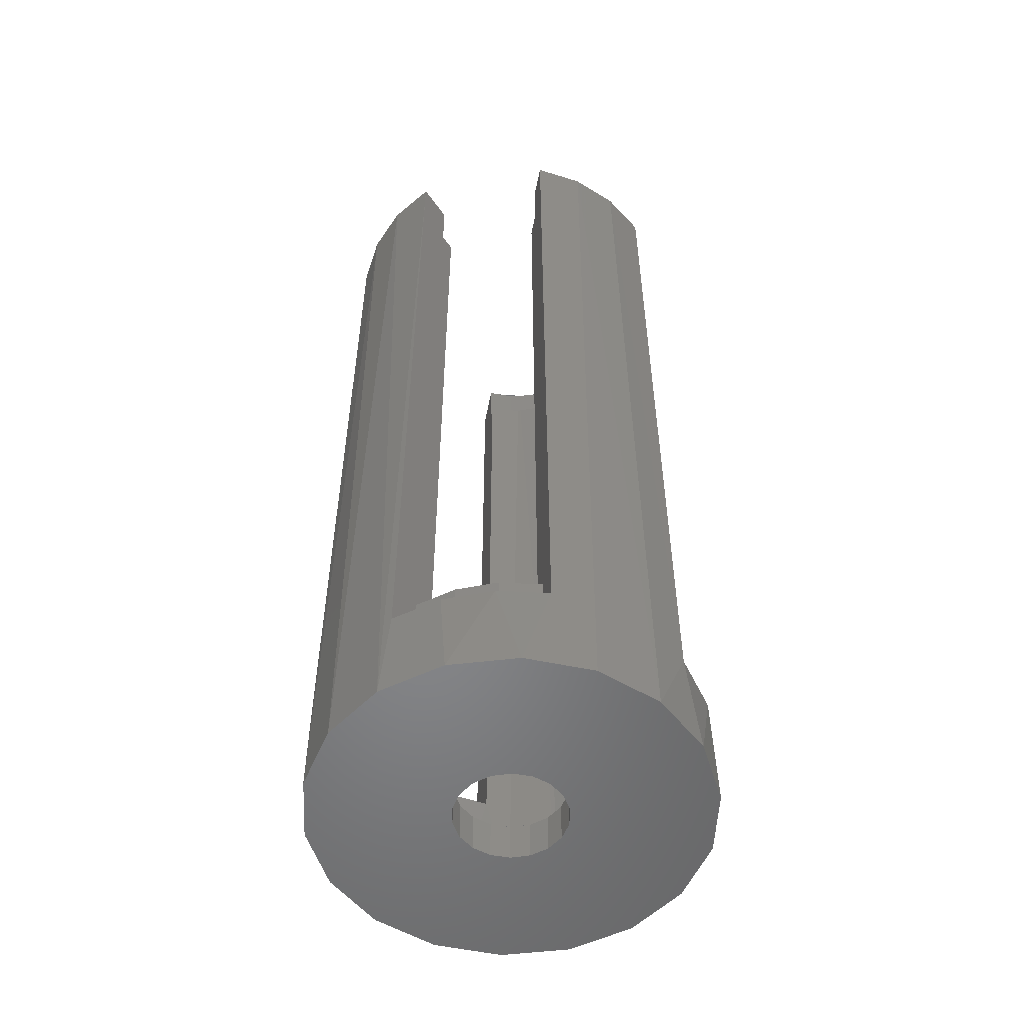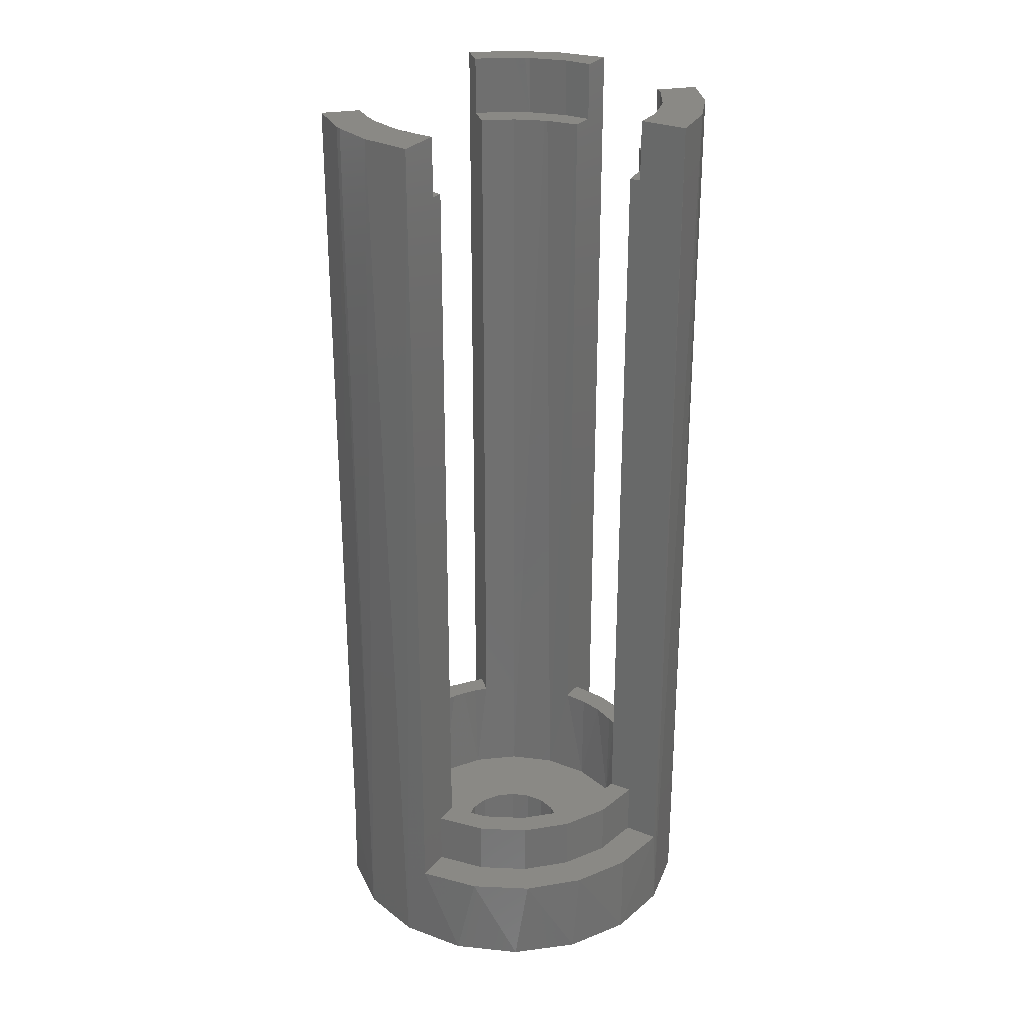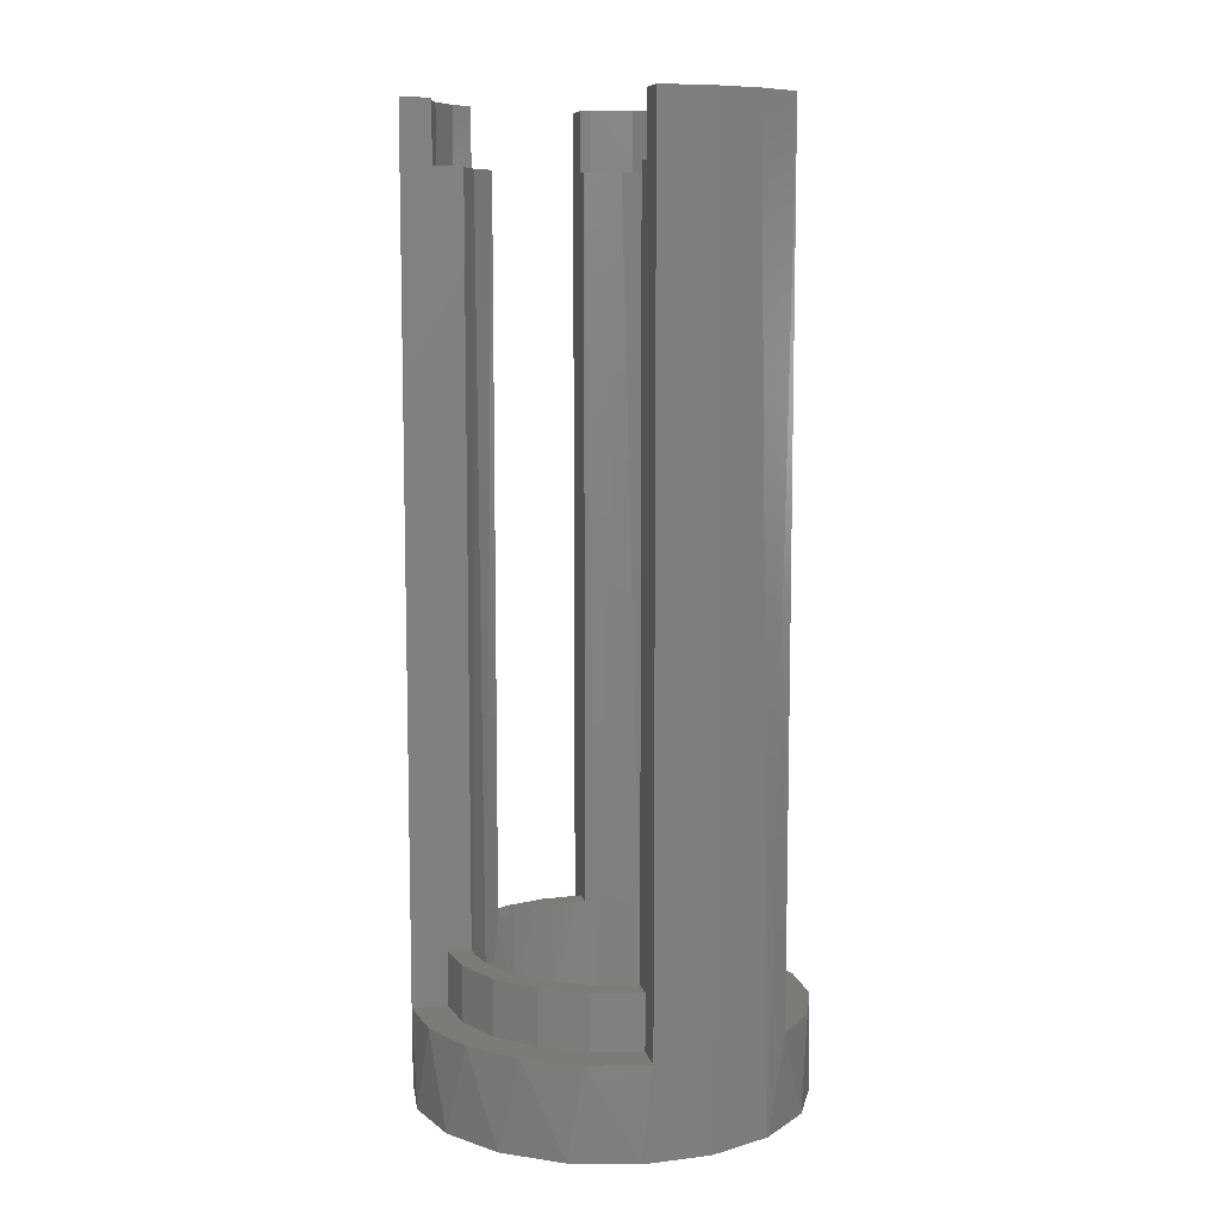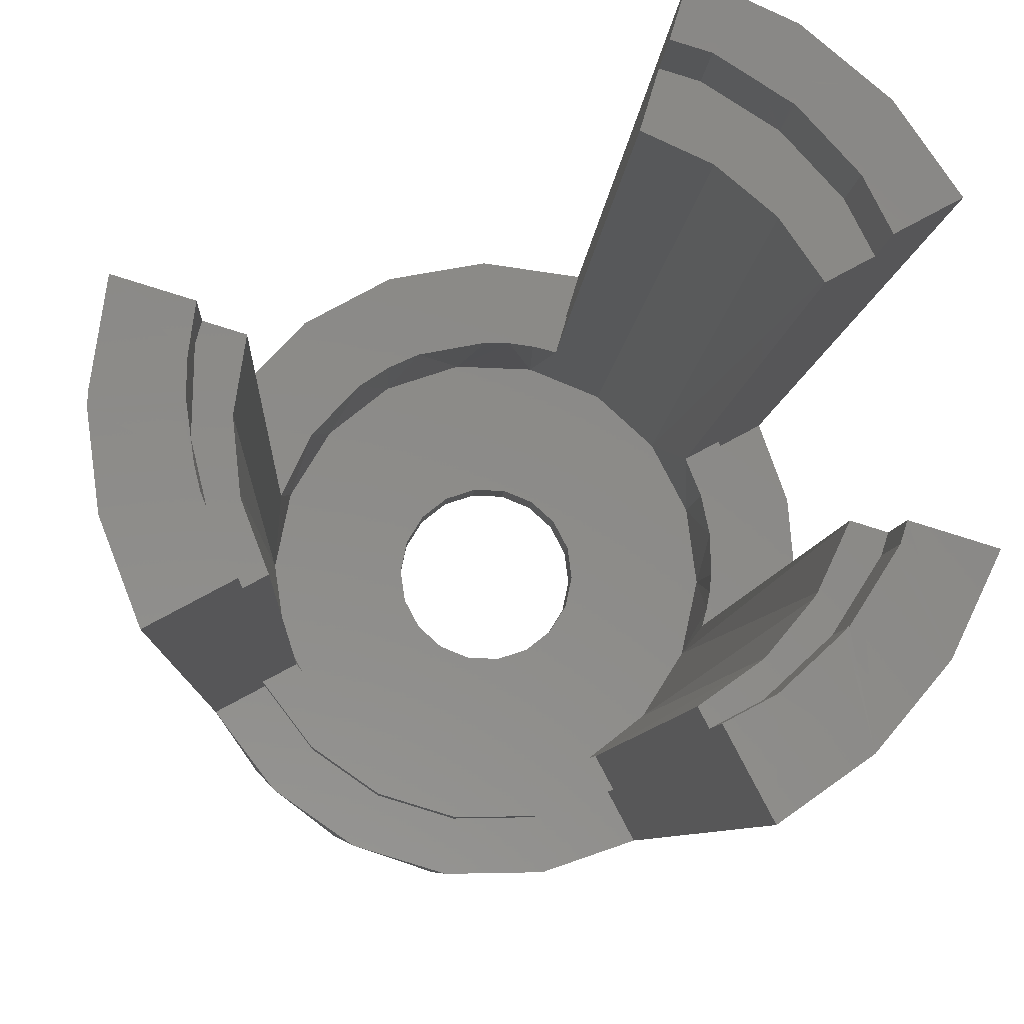
<metadata>
{"format":"stl","ext":"stl","renderer":"f3d","projection":"perspective","resolution":1024,"background":"white","views":[{"elev":-53.4,"azim":107.2,"up":"+Z"},{"elev":28.1,"azim":-31.1,"up":"+Z"},{"elev":8.9,"azim":-118.2,"up":"+Z"},{"elev":-5.2,"azim":-2.2,"up":"+Y"}]}
</metadata>
<code>
# stl→obj: 285 verts, 590 faces
v 96.33 4.186 78.51
v 95.3 8.409 78.51
v 93.75 6.96 78.51
v 88.66 26.98 73.51
v 91.1 25.71 73.51
v 88.62 26.84 73.51
v 89.18 28.69 73.51
v 89.31 29.12 73.51
v 90.83 28.66 73.51
v 93.7 26.86 73.51
v 91.31 25.61 73.51
v 93.44 23.86 73.51
v 93.63 23.68 73.51
v 95.23 21.44 73.51
v 96.02 24.38 73.51
v 95.3 21.33 73.51
v 95.43 21.4 73.51
v 97.13 22.3 73.51
v 72.61 18.98 73.51
v 73.26 12.28 73.51
v 72.49 15.59 73.51
v 72.87 19.81 73.51
v 74.34 19.36 73.51
v 73.99 16.41 73.51
v 74.03 16.63 73.51
v 74.48 19.32 73.51
v 74.37 10.19 73.51
v 74.25 13.66 73.51
v 74.29 13.4 73.51
v 75.26 10.82 73.51
v 75.18 10.63 73.51
v 75.31 10.7 73.51
v 89.31 29.12 78.51
v 90.08 28.89 78.51
v 90.83 28.66 78.51
v 92.85 7.601 73.51
v 90.69 5.885 73.51
v 90.62 6.014 73.51
v 91.04 5.218 73.51
v 92.98 6.249 73.51
v 93.07 7.777 73.51
v 95.47 8.564 73.51
v 94.83 9.906 73.51
v 94.97 10.13 73.51
v 96.11 12.64 73.51
v 97.26 11.44 73.51
v 96.13 12.7 73.51
v 96.27 12.66 73.51
v 97.52 12.28 73.51
v 97.26 11.44 78.51
v 97.52 12.28 78.51
v 95.47 8.564 78.51
v 95.96 9.354 78.51
v 97.03 11.07 78.51
v 92.98 6.249 78.51
v 74.37 10.19 78.51
v 73.88 11.11 78.51
v 73.26 12.28 78.51
v 73.05 13.18 78.51
v 72.82 14.19 78.51
v 72.49 15.59 78.51
v 72.52 16.29 78.51
v 72.52 16.46 78.51
v 72.57 17.89 78.51
v 72.61 18.98 78.51
v 96.02 24.38 78.51
v 95.21 25.25 78.51
v 93.96 26.59 78.51
v 93.85 26.71 78.51
v 93.74 26.83 78.51
v 93.7 26.86 78.51
v 72.87 19.81 78.51
v 101.5 16.01 -0.08878
v 89.89 15.85 -0.08878
v 89.67 17.43 -0.08878
v 85.94 11.47 -0.08878
v 82.5 0.08829 -0.08878
v 84.35 11.52 -0.08878
v 100.5 10.48 -0.08878
v 89.56 14.29 -0.08878
v 78.22 1.479 7.607
v 77.22 2.009 -0.08878
v 83.06 0 7.607
v 73.6 9.785 12.2
v 71.03 8.421 7.607
v 73.6 9.785 7.607
v 74.07 4.381 7.607
v 93.72 8.435 3.2
v 95.8 11.77 3.2
v 71.03 8.421 78.51
v 96.18 24.07 78.51
v 97.13 22.3 78.51
v 69.55 12.37 78.51
v 70.11 10.48 -0.08878
v 82.87 12.12 -0.08878
v 72.92 5.618 -0.08878
v 81.69 13.19 -0.08878
v 88.11 0.08829 -0.08878
v 87.46 11.96 -0.08878
v 93.39 2.009 -0.08878
v 88.72 12.94 -0.08878
v 97.69 5.618 -0.08878
v 80.94 14.59 -0.08878
v 69.14 16.01 -0.08878
v 80.72 16.17 -0.08878
v 100.5 21.54 -0.08878
v 88.92 18.84 -0.08878
v 97.69 26.4 -0.08878
v 87.74 19.9 -0.08878
v 93.39 30.01 -0.08878
v 86.26 20.5 -0.08878
v 88.11 31.93 -0.08878
v 84.67 20.56 -0.08878
v 82.5 31.93 -0.08878
v 83.15 20.06 -0.08878
v 77.22 30.01 -0.08878
v 81.89 19.08 -0.08878
v 72.92 26.4 -0.08878
v 81.05 17.73 -0.08878
v 70.11 21.54 -0.08878
v 74.48 19.32 12.2
v 72.62 19.89 12.2
v 72.62 19.89 7.607
v 69.84 20.74 7.607
v 69.84 20.74 78.51
v 69.15 16.58 78.51
v 69.14 16.01 78.51
v 75.31 10.7 12.2
v 92.9 1.735 7.607
v 91.53 4.302 7.607
v 87.61 2.951 7.607
v 88.11 0.08829 7.607
v 83.46 2.879 7.607
v 79.49 4.092 7.607
v 76.09 6.472 7.607
v 91.53 4.302 12.2
v 92.9 1.735 78.51
v 90.62 6.014 12.2
v 97.99 12.13 12.2
v 96.13 12.7 12.2
v 100.8 11.28 78.51
v 100.8 11.28 7.607
v 97.99 12.13 7.607
v 101.1 19.65 7.607
v 99.58 23.6 7.607
v 97.01 22.24 7.607
v 98.23 18.99 7.607
v 101.5 15.45 7.607
v 98.56 15.55 7.607
v 95.3 21.33 12.2
v 97.01 22.24 12.2
v 99.58 23.6 78.51
v 89.18 28.69 12.2
v 90.03 31.47 7.607
v 90.03 31.47 78.51
v 89.18 28.69 7.607
v 88.62 26.84 12.2
v 87.43 27.13 12.2
v 87.66 27.09 3.2
v 91.31 25.61 3.2
v 86.21 27.3 12.2
v 83.73 27.22 3.2
v 84.98 27.33 12.2
v 81.53 26.69 12.2
v 79.99 26.01 3.2
v 79.99 26.01 12.2
v 78.44 25.02 12.2
v 76.89 23.59 3.2
v 76.01 22.48 12.2
v 74.81 20.25 3.2
v 73.99 16.41 3.2
v 74.54 12.51 3.2
v 76.38 9.04 3.2
v 77.44 7.866 12.2
v 79.31 6.409 3.2
v 80.34 5.834 12.2
v 82.95 4.936 3.2
v 83.73 4.798 12.2
v 86.88 4.798 3.2
v 87.27 4.86 12.2
v 90.62 6.014 3.2
v 96.36 13.58 12.2
v 96.62 15.62 3.2
v 96.52 14.47 12.2
v 96.61 15.37 12.2
v 96.54 17.43 12.2
v 96.07 19.51 3.2
v 96.1 19.43 12.2
v 94.23 22.98 3.2
v 87.61 2.951 12.2
v 83.46 2.879 12.2
v 79.49 4.092 12.2
v 76.09 6.472 12.2
v 98.23 18.99 12.2
v 98.56 15.55 12.2
v 85.07 29.27 12.2
v 80.99 28.55 12.2
v 77.32 26.6 12.2
v 74.44 23.62 12.2
v 74.44 23.62 7.607
v 77.32 26.6 7.607
v 80.99 28.55 7.607
v 85.07 29.27 7.607
v 87.46 11.96 3.2
v 88.72 12.94 3.2
v 89.56 14.29 3.2
v 89.89 15.85 3.2
v 89.67 17.43 3.2
v 88.92 18.84 3.2
v 87.74 19.9 3.2
v 86.26 20.5 3.2
v 84.67 20.56 3.2
v 83.15 20.06 3.2
v 81.89 19.08 3.2
v 81.05 17.73 3.2
v 80.72 16.17 3.2
v 80.94 14.59 3.2
v 81.69 13.19 3.2
v 82.87 12.12 3.2
v 84.35 11.52 3.2
v 85.94 11.47 3.2
v 91.04 5.218 78.51
v 97.13 27.04 78.51
v 99.02 7.443 78.51
v 72.64 18.32 78.51
v 73.27 12.63 78.51
v 95.47 8.651 78.51
v 85.02 32.18 7.607
v 80.04 31.3 7.607
v 75.58 28.92 7.607
v 72.06 25.29 7.607
v 93.87 29.72 78.51
v 72.55 16.29 78.51
v 92.54 29.43 78.51
v 92.54 27.59 78.51
v 93.07 28.43 78.51
v 92.54 29.72 78.51
v 93.79 27.98 78.51
v 93.87 27.93 78.51
v 94.03 27.08 78.51
v 94.03 27.3 78.51
v 93.89 27.08 78.51
v 93.87 27.71 78.51
v 93.78 27.71 78.51
v 93.77 27.59 78.51
v 93.75 27.71 78.51
v 93.32 27.71 78.51
v 93.75 27.94 78.51
v 93.32 27.94 78.51
v 93.74 26.95 78.51
v 93.75 27.08 78.51
v 93.72 27.02 78.51
v 94.22 27.6 78.51
v 94.03 27.6 78.51
v 93.03 27.71 78.51
v 93.32 27.59 78.51
v 93.03 27.59 78.51
v 93.87 27.59 78.51
v 94.03 27.71 78.51
v 94.54 27.08 78.51
v 94.54 27.59 78.51
v 94.27 27.68 78.51
v 94.54 26.59 78.51
v 95.33 27.08 78.51
v 95.33 27.6 78.51
v 93.32 27.37 78.51
v 93.03 27.37 78.51
v 93.75 27.37 78.51
v 93.54 27.21 78.51
v 93.32 27.21 78.51
v 93.75 27.21 78.51
v 93.56 27.14 78.51
v 93.36 27.08 78.51
v 93.35 27.1 78.51
v 93.39 27.12 78.51
v 93.34 27.15 78.51
v 93.53 26.97 78.51
v 93.62 26.92 78.51
v 93.7 26.92 78.51
v 93.32 27.1 78.51
v 93.32 27.08 78.51
v 93.29 27.1 78.51
v 93.13 27.21 78.51
v 93.03 27.29 78.51
v 94.03 26.71 78.51
f 1 2 3
f 4 5 6
f 5 4 7
f 5 7 8
f 5 8 9
f 5 9 10
f 5 10 11
f 11 10 12
f 12 10 13
f 13 10 14
f 14 10 15
f 14 15 16
f 16 15 17
f 17 15 18
f 19 20 21
f 20 19 22
f 20 22 23
f 20 23 24
f 24 23 25
f 25 23 26
f 24 27 20
f 27 24 28
f 27 28 29
f 27 29 30
f 27 30 31
f 31 30 32
f 33 9 8
f 9 33 34
f 9 34 35
f 36 37 38
f 37 36 39
f 39 36 40
f 40 36 41
f 40 41 42
f 42 41 43
f 42 43 44
f 42 44 45
f 42 45 46
f 46 45 47
f 46 47 48
f 46 48 49
f 49 50 46
f 50 49 51
f 46 52 42
f 52 46 53
f 53 46 54
f 54 46 50
f 52 40 42
f 40 52 2
f 40 3 55
f 3 40 2
f 56 20 27
f 20 56 57
f 20 57 58
f 59 20 58
f 20 59 21
f 21 59 60
f 21 60 61
f 62 21 61
f 21 62 19
f 19 62 63
f 19 63 64
f 19 64 65
f 10 66 15
f 66 10 67
f 67 10 68
f 68 10 69
f 69 10 70
f 70 10 71
f 72 19 65
f 19 72 22
f 73 74 75
f 76 77 78
f 79 80 74
f 81 82 77
f 81 77 83
f 84 85 86
f 87 86 85
f 43 88 41
f 43 89 88
f 89 43 44
f 90 85 84
f 18 91 92
f 91 18 15
f 91 15 66
f 1 3 55
f 93 94 90
f 95 96 97
f 98 77 76
f 98 76 99
f 78 82 95
f 97 96 94
f 100 99 101
f 100 98 99
f 102 101 80
f 95 82 96
f 97 94 103
f 103 94 104
f 103 104 105
f 73 75 106
f 106 75 107
f 106 107 108
f 108 107 109
f 108 109 110
f 110 109 111
f 110 111 112
f 112 111 113
f 112 113 114
f 113 115 114
f 115 116 114
f 115 117 116
f 117 118 116
f 117 119 118
f 119 120 118
f 119 105 120
f 23 121 122
f 121 23 26
f 122 123 124
f 125 122 124
f 62 126 127
f 126 62 63
f 32 84 128
f 84 32 31
f 129 130 131
f 129 131 132
f 132 131 133
f 132 133 83
f 133 134 83
f 83 134 81
f 134 135 81
f 81 135 87
f 135 86 87
f 136 129 137
f 37 138 136
f 138 37 38
f 130 129 136
f 47 139 140
f 139 47 48
f 141 142 139
f 139 142 143
f 144 145 146
f 144 146 147
f 148 144 147
f 148 147 149
f 148 149 142
f 142 149 143
f 17 150 151
f 150 17 16
f 151 18 17
f 18 151 152
f 18 152 92
f 151 146 145
f 152 151 145
f 153 4 7
f 154 153 155
f 154 156 153
f 6 153 157
f 153 6 4
f 158 159 157
f 157 159 160
f 11 157 160
f 157 11 5
f 12 11 160
f 161 159 158
f 161 162 159
f 163 162 161
f 164 162 163
f 164 165 162
f 166 165 164
f 167 165 166
f 167 168 165
f 167 169 168
f 168 169 170
f 169 121 170
f 170 121 171
f 121 24 171
f 24 121 25
f 24 28 171
f 121 26 25
f 171 29 172
f 29 171 28
f 128 30 32
f 30 128 172
f 172 128 173
f 128 174 173
f 174 175 173
f 176 175 174
f 176 177 175
f 178 177 176
f 178 179 177
f 180 179 178
f 180 181 179
f 138 181 180
f 138 88 181
f 45 140 89
f 140 45 47
f 182 89 140
f 183 89 182
f 183 182 184
f 183 184 185
f 186 183 185
f 187 183 186
f 187 186 188
f 150 187 188
f 189 187 150
f 16 189 150
f 189 16 14
f 13 189 14
f 6 157 5
f 13 160 189
f 160 13 12
f 136 138 180
f 136 180 190
f 190 180 178
f 190 178 191
f 178 176 191
f 191 176 192
f 176 174 192
f 192 174 193
f 174 128 193
f 193 128 84
f 151 150 188
f 194 151 188
f 194 188 186
f 195 194 186
f 195 186 185
f 195 185 184
f 195 184 139
f 139 184 182
f 139 182 140
f 153 158 157
f 153 196 158
f 158 196 161
f 161 196 163
f 196 197 163
f 163 197 164
f 164 197 166
f 197 198 166
f 166 198 167
f 167 198 199
f 167 199 169
f 169 199 122
f 169 122 121
f 151 194 146
f 146 194 147
f 194 195 147
f 147 195 149
f 195 139 149
f 149 139 143
f 199 123 122
f 200 123 199
f 198 200 199
f 201 200 198
f 197 201 198
f 197 202 201
f 196 202 197
f 196 203 202
f 153 203 196
f 153 156 203
f 190 130 136
f 190 131 130
f 191 131 190
f 191 133 131
f 192 133 191
f 192 134 133
f 193 134 192
f 193 135 134
f 84 135 193
f 86 135 84
f 204 99 76
f 205 99 204
f 205 101 99
f 206 101 205
f 80 101 206
f 207 80 206
f 74 80 207
f 208 74 207
f 75 74 208
f 209 75 208
f 107 75 209
f 210 107 209
f 210 109 107
f 211 109 210
f 211 111 109
f 212 111 211
f 212 113 111
f 213 113 212
f 213 115 113
f 214 115 213
f 214 117 115
f 214 215 117
f 117 215 119
f 215 216 119
f 119 216 105
f 216 217 105
f 105 217 103
f 217 218 103
f 103 218 97
f 219 97 218
f 219 95 97
f 220 95 219
f 220 78 95
f 221 78 220
f 221 76 78
f 204 76 221
f 181 205 204
f 181 204 221
f 181 221 179
f 179 221 220
f 179 220 177
f 220 219 177
f 177 219 175
f 219 218 175
f 218 173 175
f 218 217 173
f 217 172 173
f 217 171 172
f 217 216 171
f 216 170 171
f 215 170 216
f 215 168 170
f 214 168 215
f 214 165 168
f 213 165 214
f 162 165 213
f 212 162 213
f 211 162 212
f 159 162 211
f 90 57 93
f 57 90 56
f 85 96 87
f 94 96 85
f 73 142 79
f 73 79 74
f 78 77 82
f 83 77 98
f 1 55 137
f 55 222 137
f 66 223 67
f 223 66 91
f 223 91 92
f 223 92 152
f 60 61 127
f 62 127 61
f 222 136 137
f 136 222 39
f 136 39 37
f 155 8 33
f 8 153 7
f 153 8 155
f 31 27 84
f 27 90 84
f 90 27 56
f 224 50 54
f 50 224 51
f 51 224 141
f 72 65 225
f 57 59 93
f 59 57 226
f 1 52 2
f 52 1 53
f 53 1 224
f 227 2 52
f 125 65 72
f 65 125 64
f 94 85 90
f 63 125 126
f 125 63 64
f 93 60 127
f 60 93 59
f 224 54 53
f 29 30 172
f 210 159 211
f 160 159 210
f 160 210 209
f 189 160 209
f 189 209 208
f 187 189 208
f 183 187 208
f 183 208 207
f 183 207 89
f 89 207 206
f 89 206 88
f 88 206 205
f 88 205 181
f 154 228 156
f 156 228 203
f 203 228 229
f 203 229 202
f 202 229 201
f 229 230 201
f 201 230 200
f 230 231 200
f 200 231 123
f 123 231 124
f 232 110 154
f 154 110 112
f 154 112 228
f 228 112 114
f 228 114 229
f 229 114 116
f 229 116 230
f 230 116 118
f 230 118 231
f 118 120 231
f 231 120 124
f 120 104 124
f 124 104 126
f 126 104 127
f 232 154 155
f 223 110 232
f 223 108 110
f 223 152 108
f 108 152 145
f 108 145 106
f 145 144 106
f 106 144 73
f 144 148 73
f 73 148 142
f 141 79 142
f 141 224 79
f 79 224 102
f 224 1 102
f 1 100 102
f 137 100 1
f 137 129 100
f 129 98 100
f 132 98 129
f 83 98 132
f 87 96 82
f 105 104 120
f 104 94 93
f 87 82 81
f 79 102 80
f 102 100 101
f 124 126 125
f 104 93 127
f 45 89 44
f 36 138 38
f 138 41 88
f 41 138 36
f 139 49 141
f 49 139 48
f 141 49 51
f 225 65 64
f 60 62 61
f 55 39 40
f 39 55 222
f 60 233 62
f 122 22 23
f 22 122 125
f 22 125 72
f 35 234 34
f 234 35 235
f 235 232 234
f 232 235 236
f 232 237 234
f 34 155 33
f 155 34 237
f 155 237 232
f 237 34 234
f 232 236 238
f 239 232 238
f 240 241 242
f 243 238 244
f 238 243 239
f 244 245 246
f 244 246 245
f 244 245 246
f 247 248 249
f 248 247 246
f 242 250 70
f 250 242 251
f 251 252 250
f 253 254 241
f 255 256 257
f 256 255 247
f 243 254 258
f 254 243 259
f 247 245 256
f 245 247 246
f 240 253 241
f 253 240 260
f 253 260 261
f 235 255 236
f 255 235 257
f 236 255 247
f 236 247 249
f 249 238 236
f 238 249 248
f 238 248 246
f 238 246 244
f 244 258 245
f 258 244 243
f 261 262 253
f 67 263 68
f 263 264 260
f 264 263 67
f 264 67 223
f 264 223 265
f 232 265 223
f 265 232 239
f 265 239 262
f 265 262 261
f 266 257 267
f 257 266 256
f 268 256 266
f 256 268 245
f 269 266 270
f 266 269 268
f 268 269 271
f 251 272 273
f 272 271 269
f 271 272 251
f 274 275 276
f 275 274 273
f 277 251 273
f 251 277 252
f 278 252 277
f 252 278 279
f 252 279 250
f 269 270 276
f 275 274 276
f 274 275 273
f 272 275 273
f 275 272 269
f 269 276 275
f 280 274 276
f 274 280 273
f 280 274 273
f 274 280 276
f 280 274 276
f 274 280 273
f 280 274 273
f 274 280 276
f 280 274 276
f 274 280 273
f 280 274 276
f 274 280 273
f 35 10 9
f 10 35 235
f 10 235 281
f 281 235 282
f 235 283 282
f 283 235 284
f 277 278 273
f 10 278 71
f 278 10 281
f 278 281 273
f 279 278 71
f 70 279 71
f 279 70 250
f 70 279 71
f 279 70 250
f 279 278 71
f 279 278 71
f 70 279 71
f 279 70 250
f 235 267 257
f 267 235 284
f 283 267 284
f 267 283 266
f 266 283 270
f 274 276 280
f 274 280 276
f 274 276 280
f 274 276 280
f 260 285 240
f 285 68 69
f 68 285 263
f 263 285 260
f 253 259 254
f 239 259 262
f 259 239 243
f 262 259 253
f 242 271 251
f 271 242 268
f 268 242 245
f 245 242 258
f 258 242 254
f 254 242 241
f 69 242 70
f 242 69 285
f 242 285 240
f 264 261 260
f 261 264 265
f 240 241 242
f 282 270 283
f 270 282 280
f 270 280 276

</code>
